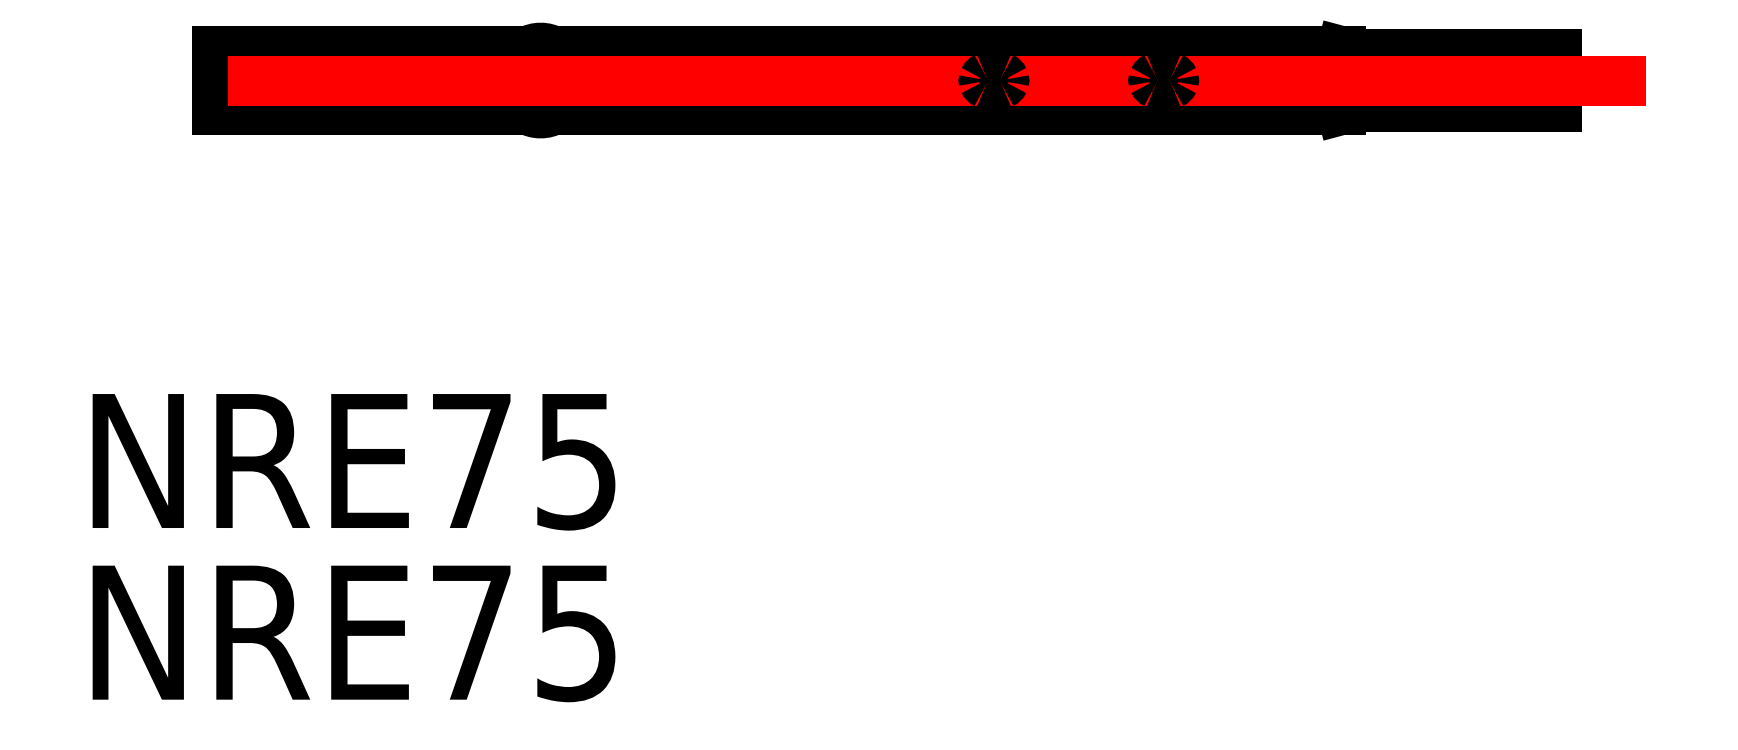
<metadata>
{"format":"dxf","ext":"dxf","renderer":"ezdxf+matplotlib","layout":"modelspace","background":"white","min_lineweight":24,"dpi":150}
</metadata>
<code>
0
SECTION
2
ENTITIES
0
LINE
8
0
10
0
20
-0.66
30
0
11
0
21
0.66
31
0
0
LINE
8
0
10
0
20
0.66
30
0
11
6.975
21
0.66
31
0
0
LINE
8
0
10
0
20
-0.66
30
0
11
6.975
21
-0.66
31
0
0
LINE
8
0
10
6.975
20
0.66
30
0
11
6.975
21
-0.66
31
0
0
LINE
8
0
10
7.525
20
0.66
30
0
11
7.525
21
-0.66
31
0
0
ARC
8
0
10
7.25
20
0.1934
30
0
40
0.5416
50
59.49
51
120.5
0
ARC
8
0
10
7.25
20
-0.1934
30
0
40
0.5416
50
239.5
51
300.5
0
LINE
8
0
10
7.525
20
0.66
30
0
11
25.18
21
0.66
31
0
0
LINE
8
0
10
7.525
20
-0.66
30
0
11
25.18
21
-0.66
31
0
0
LINE
8
0
10
25.4
20
-0.6
30
0
11
25.4
21
0.6
31
0
0
LINE
8
0
10
30
20
0.6
30
0
11
25.4
21
0.6
31
0
0
LINE
8
0
10
25.4
20
0.6
30
0
11
25.18
21
0.66
31
0
0
LINE
8
0
10
30
20
-0.6
30
0
11
25.4
21
-0.6
31
0
0
LINE
8
0
10
25.4
20
-0.6
30
0
11
25.18
21
-0.66
31
0
0
LINE
8
0
10
25.18
20
0.66
30
0
11
25.18
21
-0.66
31
0
0
LINE
8
0
10
30
20
-0.6
30
0
11
30
21
0.6
31
0
0
LINE
8
CENTER
10
32
20
0
30
0
11
-2
21
0
31
0
0
INSERT
8
0
2
*U2
10
0
20
0
30
0
0
INSERT
8
0
2
*U3
10
0
20
0
30
0
0
ARC
8
0
10
17.28
20
-0.03336
30
0
40
0.1229
50
115.3
51
155.3
0
ARC
8
0
10
17.52
20
-0.03336
30
0
40
0.1229
50
24.67
51
64.74
0
ARC
8
0
10
17.4
20
-0.2846
30
0
40
0.3996
50
65.08
51
114.9
0
ARC
8
0
10
17.28
20
0.03336
30
0
40
0.1229
50
204.7
51
244.7
0
ARC
8
0
10
17.52
20
0.03336
30
0
40
0.1229
50
295.3
51
335.3
0
ARC
8
0
10
17.4
20
0.2846
30
0
40
0.3996
50
245.1
51
294.9
0
ARC
8
0
10
17.24
20
0
30
0
40
0.06822
50
164.8
51
195.2
0
ARC
8
0
10
17.56
20
0
30
0
40
0.06822
50
344.8
51
15.24
0
ARC
8
0
10
21.08
20
-0.03336
30
0
40
0.1229
50
115.3
51
155.3
0
ARC
8
0
10
21.32
20
-0.03336
30
0
40
0.1229
50
24.67
51
64.74
0
ARC
8
0
10
21.2
20
-0.2846
30
0
40
0.3996
50
65.08
51
114.9
0
ARC
8
0
10
21.08
20
0.03336
30
0
40
0.1229
50
204.7
51
244.7
0
ARC
8
0
10
21.32
20
0.03336
30
0
40
0.1229
50
295.3
51
335.3
0
ARC
8
0
10
21.2
20
0.2846
30
0
40
0.3996
50
245.1
51
294.9
0
ARC
8
0
10
21.04
20
0
30
0
40
0.06822
50
164.8
51
195.2
0
ARC
8
0
10
21.36
20
0
30
0
40
0.06822
50
344.8
51
15.24
0
VIEWPORT
8
0
10
128.5
20
219.6
30
0
40
622.9
41
466.4
68
     1
69
     1
0
VIEWPORT
8
0
10
128.5
20
97.5
30
0
40
205.6
41
156
68
     2
69
     2
0
ENDSEC
0
EOF

</code>
